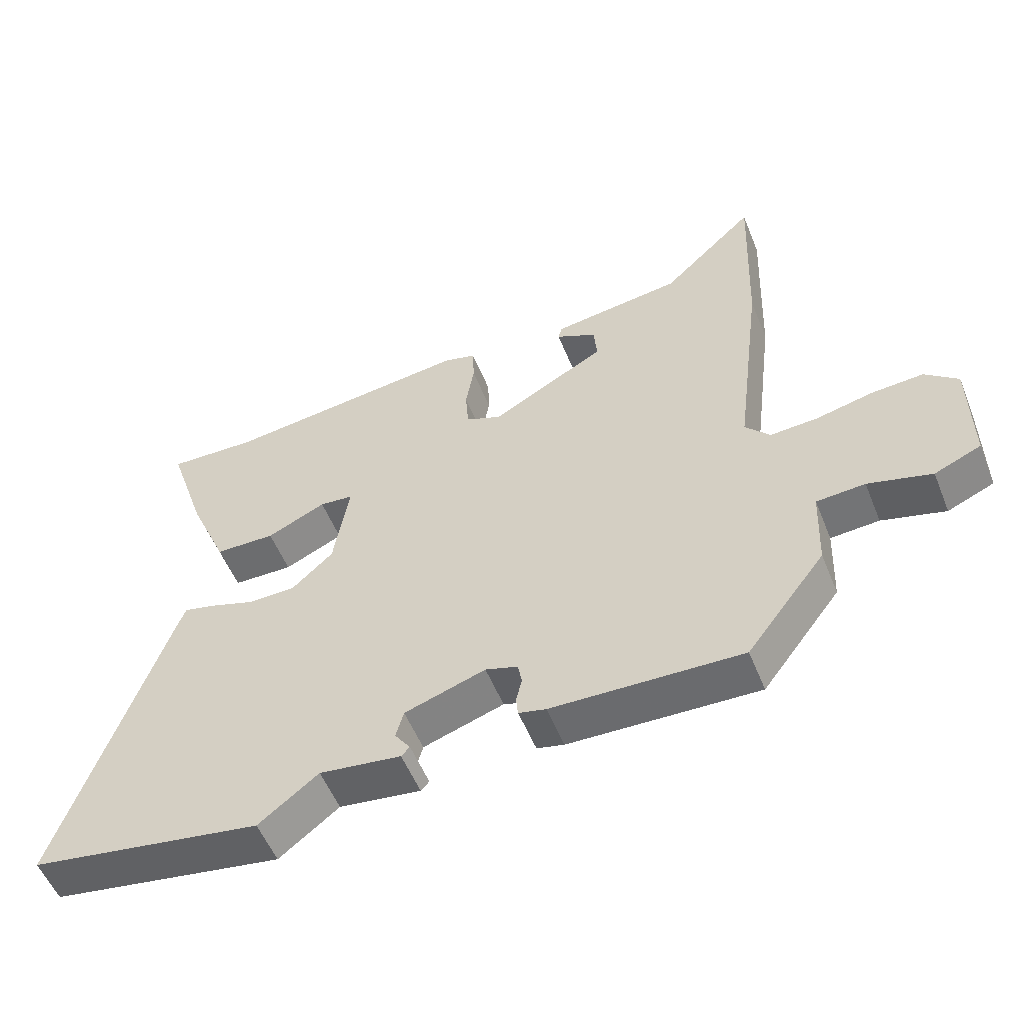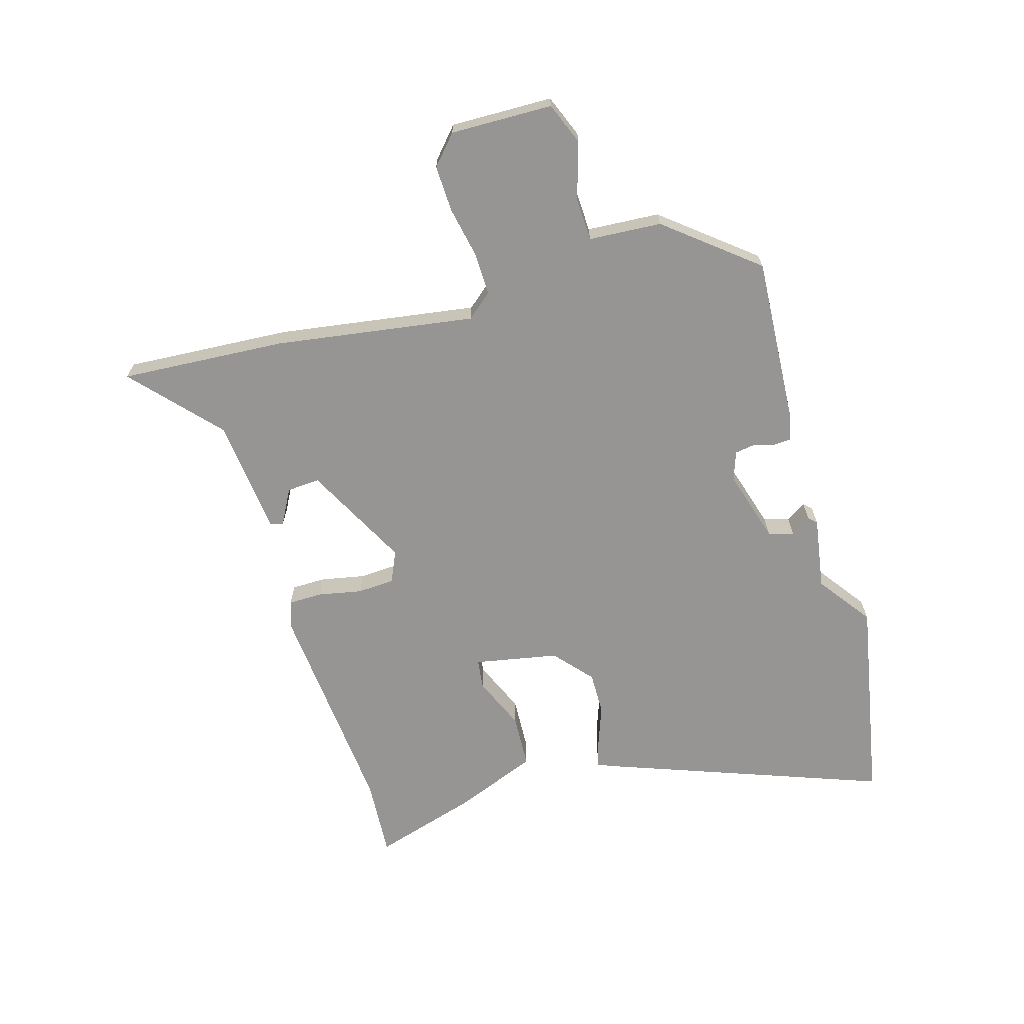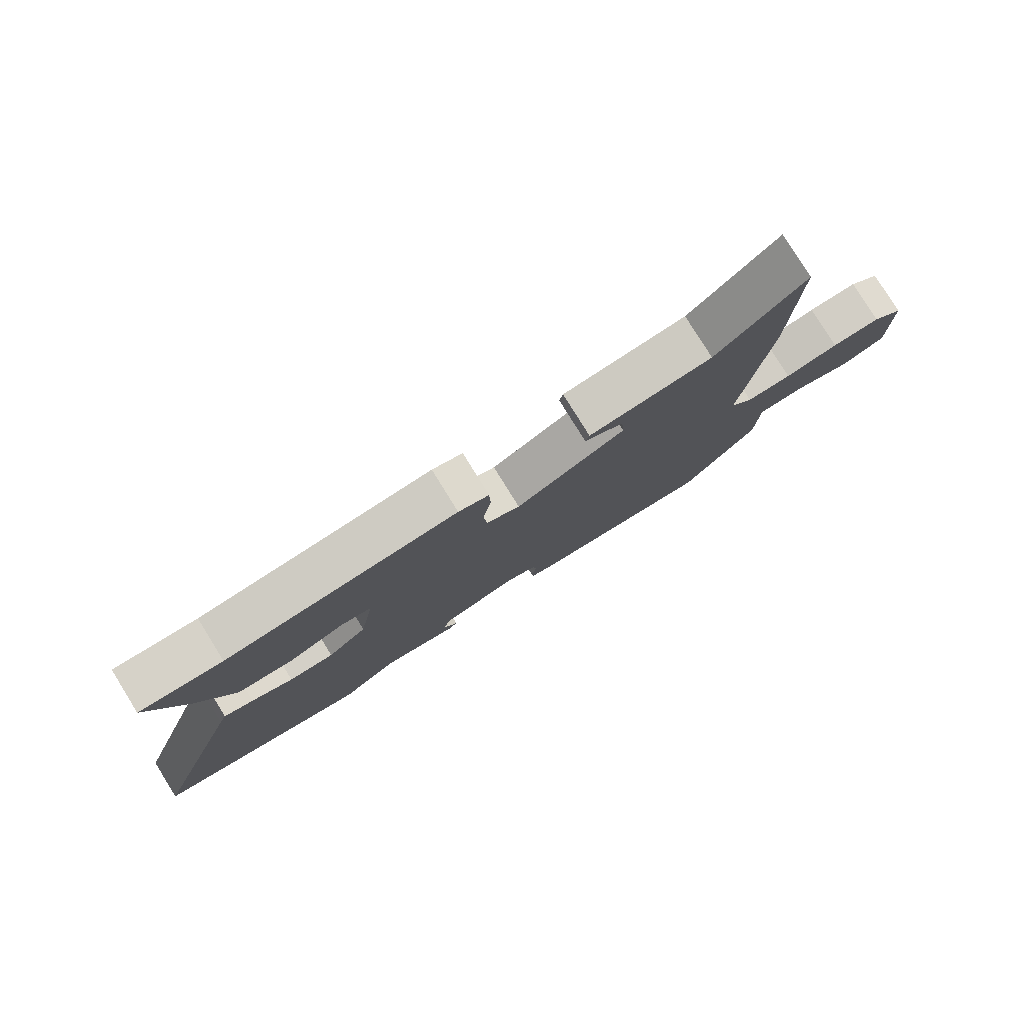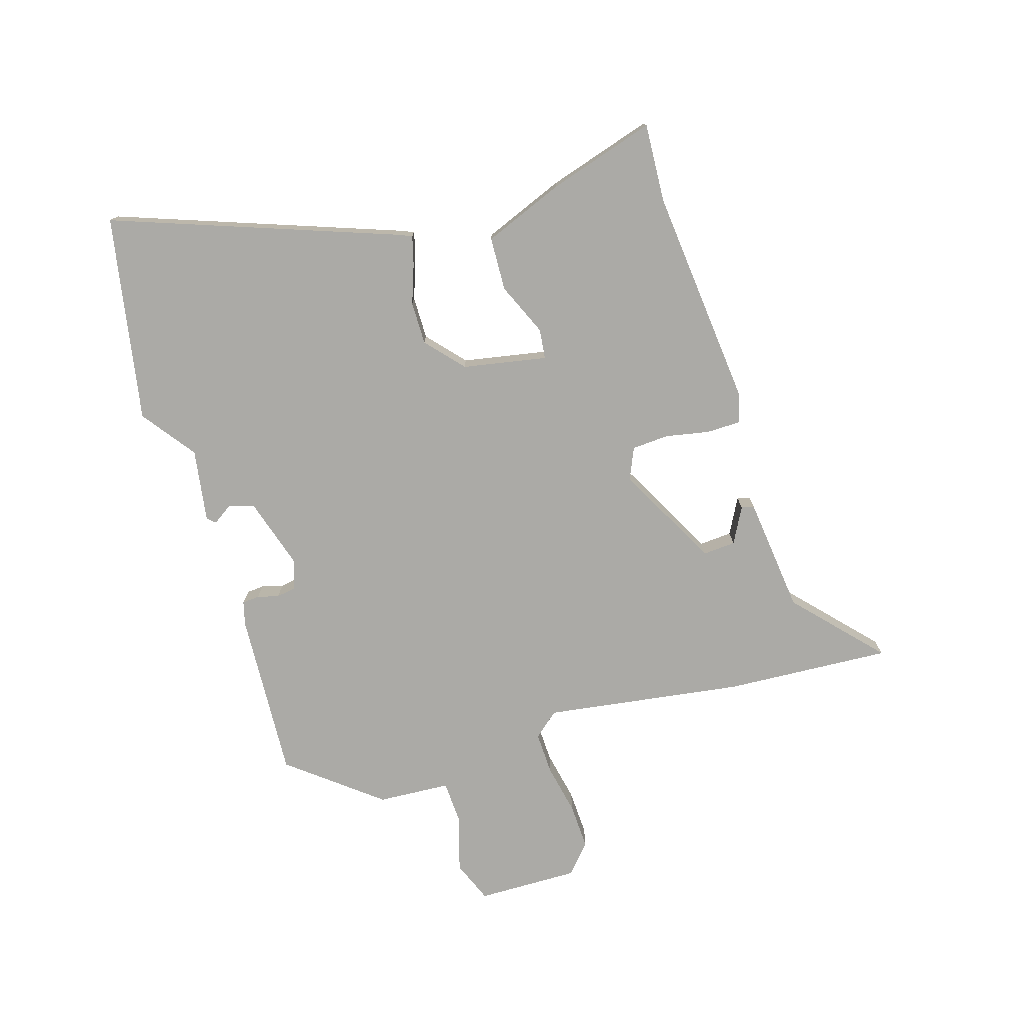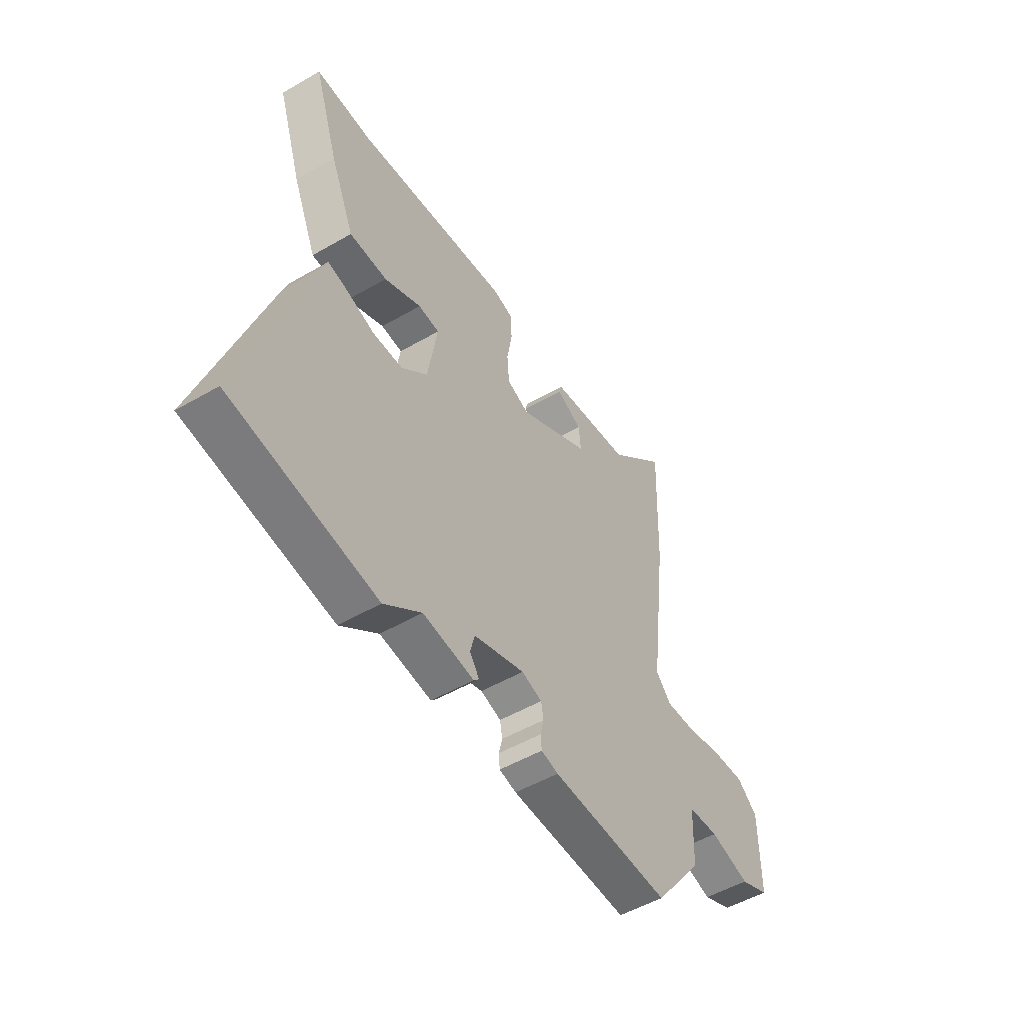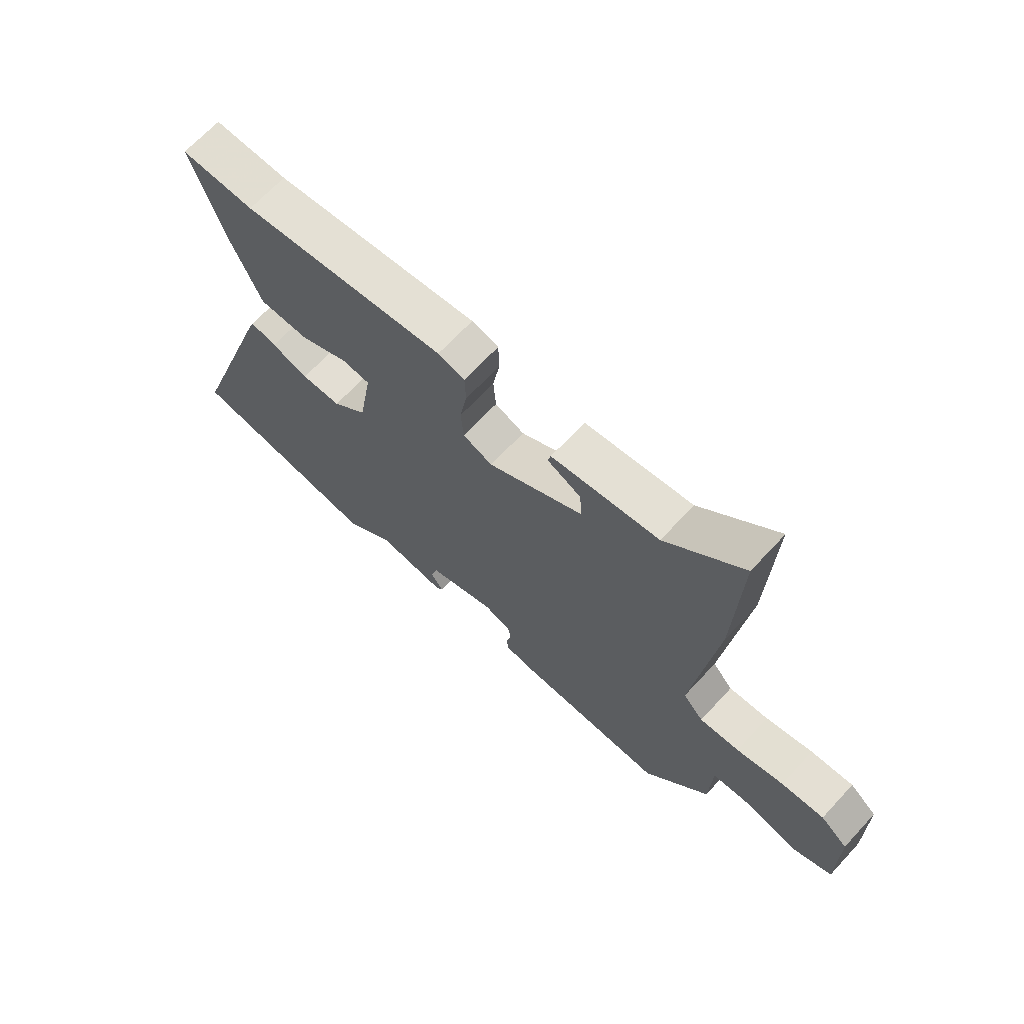
<metadata>
{"format":"obj","ext":"obj","renderer":"f3d","projection":"perspective","resolution":1024,"background":"white","views":[{"elev":-54.4,"azim":21.8,"up":"+Z"},{"elev":-67.6,"azim":104.8,"up":"+Y"},{"elev":79.4,"azim":-31.8,"up":"+Z"},{"elev":-75.8,"azim":-74.2,"up":"+Y"},{"elev":-51.4,"azim":-57.8,"up":"+Z"},{"elev":67.6,"azim":42.8,"up":"+Z"}]}
</metadata>
<code>
v 0.414 0.07 -0.48
v 0.121 0.07 -0.47
v 0.079 0.07 -0.46
v 0.076 0.07 -0.43
v 0.085 0.07 -0.393
v 0.079 0.07 -0.359
v 0.029 0.07 -0.343
v -0.096 0.07 -0.384
v -0.108 0.07 -0.428
v -0.084 0.07 -0.462
v -0.097 0.07 -0.476
v -0.223 0.07 -0.459
v -0.315 0.07 -0.53
v -0.673 0.07 -0.472
v -0.509 0.07 0.013
v -0.497 0.07 0.045
v -0.448 0.07 0.033
v -0.379 0.07 0.01
v -0.305 0.07 0.011
v -0.241 0.07 0.07
v -0.217 0.07 0.216
v -0.269 0.07 0.221
v -0.36 0.07 0.179
v -0.453 0.07 0.181
v -0.512 0.07 0.32
v -0.572 0.07 0.503
v -0.435 0.07 0.498
v -0.053 0.07 0.543
v -0.003 0.07 0.529
v -0.001 0.07 0.47
v -0.014 0.07 0.394
v -0.009 0.07 0.33
v 0.046 0.07 0.307
v 0.224 0.07 0.406
v 0.219 0.07 0.463
v 0.156 0.07 0.495
v 0.162 0.07 0.517
v 0.363 0.07 0.544
v 0.507 0.07 0.682
v 0.496 0.07 0.394
v 0.453 0.07 0.048
v 0.491 0.07 0.005
v 0.565 0.07 0.009
v 0.653 0.07 0.029
v 0.733 0.07 0.034
v 0.784 0.07 -0.009
v 0.785 0.07 -0.186
v 0.713 0.07 -0.217
v 0.615 0.07 -0.19
v 0.54 0.07 -0.195
v 0.535 0.07 -0.321
v 0.414 0 -0.48
v 0.121 0 -0.47
v 0.079 0 -0.46
v 0.076 0 -0.43
v 0.085 0 -0.393
v 0.079 0 -0.359
v 0.029 0 -0.343
v -0.096 0 -0.384
v -0.108 0 -0.428
v -0.084 0 -0.462
v -0.097 0 -0.476
v -0.223 0 -0.459
v -0.315 0 -0.53
v -0.673 0 -0.472
v -0.509 0 0.013
v -0.497 0 0.045
v -0.448 0 0.033
v -0.379 0 0.01
v -0.305 0 0.011
v -0.241 0 0.07
v -0.217 0 0.216
v -0.269 0 0.221
v -0.36 0 0.179
v -0.453 0 0.181
v -0.512 0 0.32
v -0.572 0 0.503
v -0.435 0 0.498
v -0.053 0 0.543
v -0.003 0 0.529
v -0.001 0 0.47
v -0.014 0 0.394
v -0.009 0 0.33
v 0.046 0 0.307
v 0.224 0 0.406
v 0.219 0 0.463
v 0.156 0 0.495
v 0.162 0 0.517
v 0.363 0 0.544
v 0.507 0 0.682
v 0.496 0 0.394
v 0.453 0 0.048
v 0.491 0 0.005
v 0.565 0 0.009
v 0.653 0 0.029
v 0.733 0 0.034
v 0.784 0 -0.009
v 0.785 0 -0.186
v 0.713 0 -0.217
v 0.615 0 -0.19
v 0.54 0 -0.195
v 0.535 0 -0.321
f 3 4 5
f 2 3 5
f 1 2 5
f 51 1 5
f 50 51 5
f 47 48 49
f 46 47 49
f 45 46 49
f 44 45 49
f 43 44 49
f 42 43 49 50
f 50 5 6
f 42 50 6
f 41 42 6
f 41 6 7
f 40 41 7
f 39 40 7
f 38 39 7
f 35 36 37 38
f 34 35 38
f 29 30 31
f 28 29 31
f 27 28 31
f 26 27 31
f 25 26 31
f 24 25 31
f 23 24 31
f 22 23 31
f 21 22 31 32
f 20 21 32 33
f 16 17 18
f 15 16 18
f 14 15 18
f 13 14 18
f 12 13 18
f 12 18 19
f 9 10 11 12
f 19 20 33
f 12 19 33
f 9 12 33
f 8 9 33
f 34 38 7 8
f 8 33 34
f 56 55 54
f 56 54 53
f 56 53 52
f 56 52 102
f 56 102 101
f 100 99 98
f 100 98 97
f 100 97 96
f 100 96 95
f 100 95 94
f 101 100 94 93
f 57 56 101
f 57 101 93
f 57 93 92
f 58 57 92
f 58 92 91
f 58 91 90
f 58 90 89
f 89 88 87 86
f 89 86 85
f 82 81 80
f 82 80 79
f 82 79 78
f 82 78 77
f 82 77 76
f 82 76 75
f 82 75 74
f 82 74 73
f 83 82 73 72
f 84 83 72 71
f 69 68 67
f 69 67 66
f 69 66 65
f 69 65 64
f 69 64 63
f 70 69 63
f 63 62 61 60
f 84 71 70
f 84 70 63
f 84 63 60
f 84 60 59
f 59 58 89 85
f 85 84 59
f 1 52 53 2
f 2 53 54 3
f 3 54 55 4
f 4 55 56 5
f 5 56 57 6
f 6 57 58 7
f 7 58 59 8
f 8 59 60 9
f 9 60 61 10
f 10 61 62 11
f 11 62 63 12
f 12 63 64 13
f 13 64 65 14
f 14 65 66 15
f 15 66 67 16
f 16 67 68 17
f 17 68 69 18
f 18 69 70 19
f 19 70 71 20
f 20 71 72 21
f 21 72 73 22
f 22 73 74 23
f 23 74 75 24
f 24 75 76 25
f 25 76 77 26
f 26 77 78 27
f 27 78 79 28
f 28 79 80 29
f 29 80 81 30
f 30 81 82 31
f 31 82 83 32
f 32 83 84 33
f 33 84 85 34
f 34 85 86 35
f 35 86 87 36
f 36 87 88 37
f 37 88 89 38
f 38 89 90 39
f 39 90 91 40
f 40 91 92 41
f 41 92 93 42
f 42 93 94 43
f 43 94 95 44
f 44 95 96 45
f 45 96 97 46
f 46 97 98 47
f 47 98 99 48
f 48 99 100 49
f 49 100 101 50
f 50 101 102 51
f 51 102 52 1

</code>
